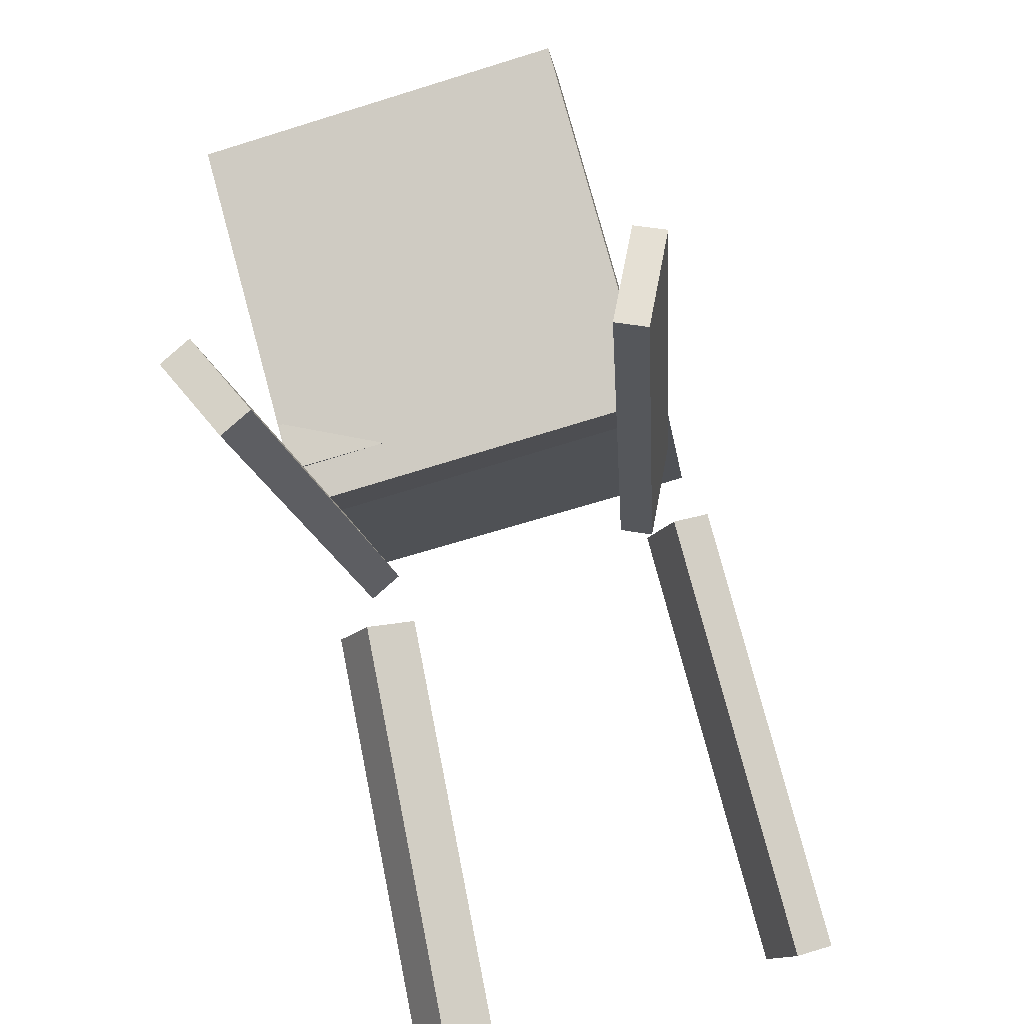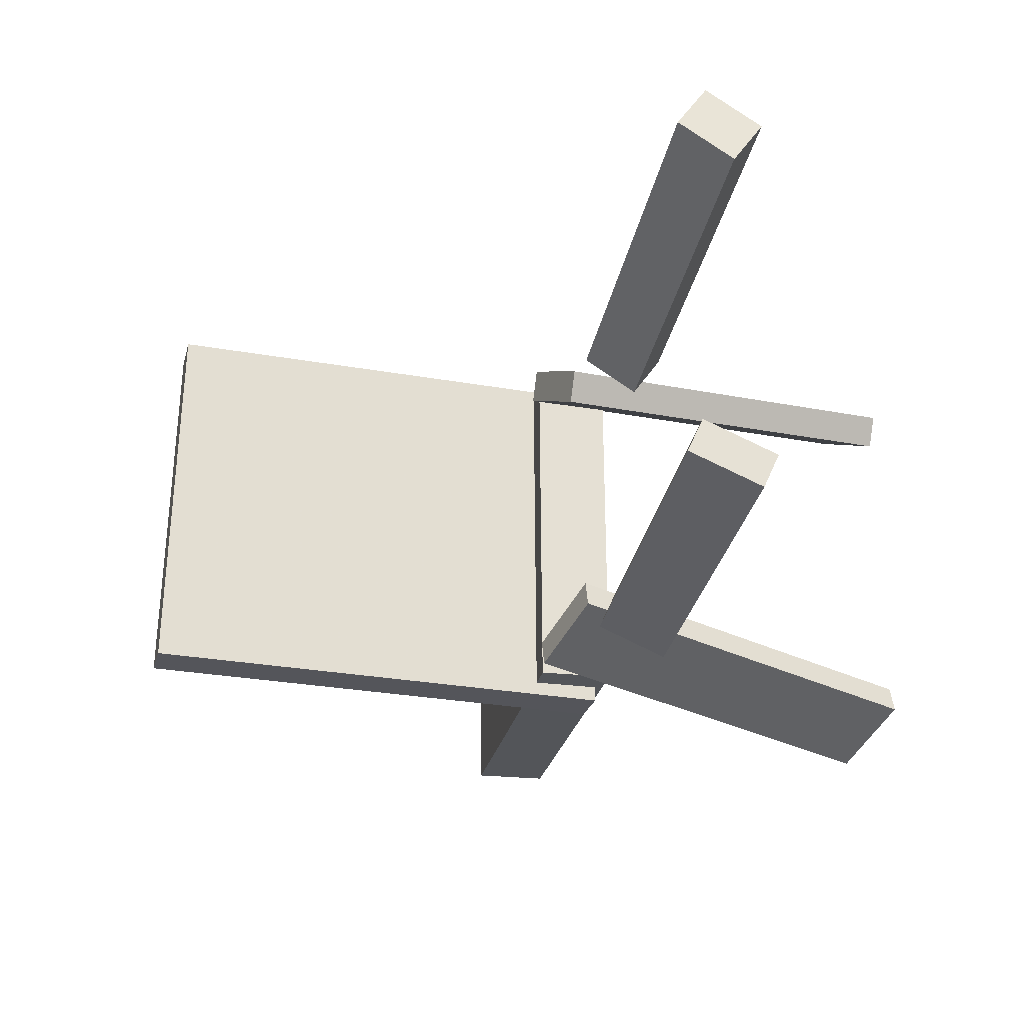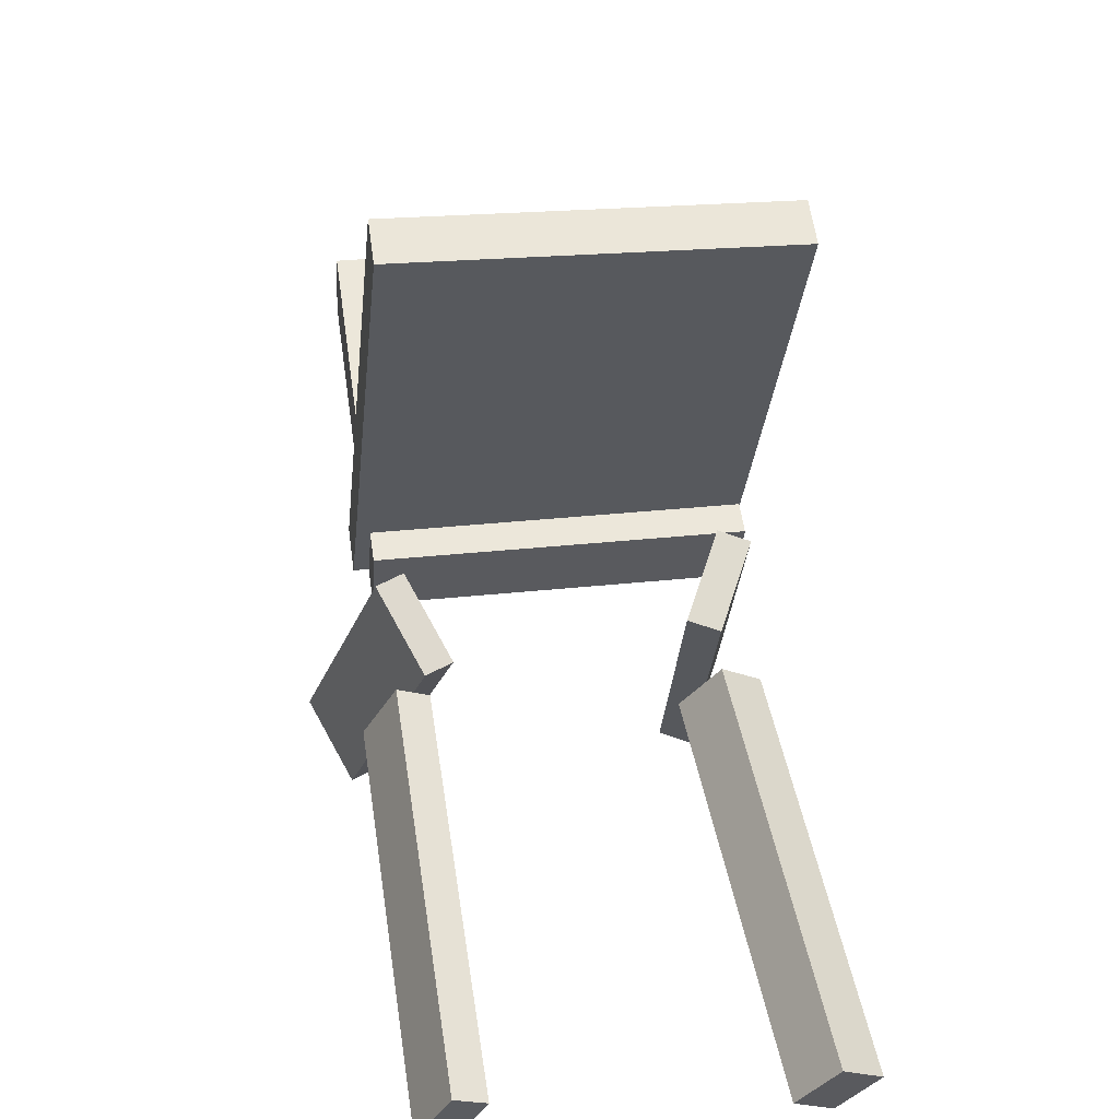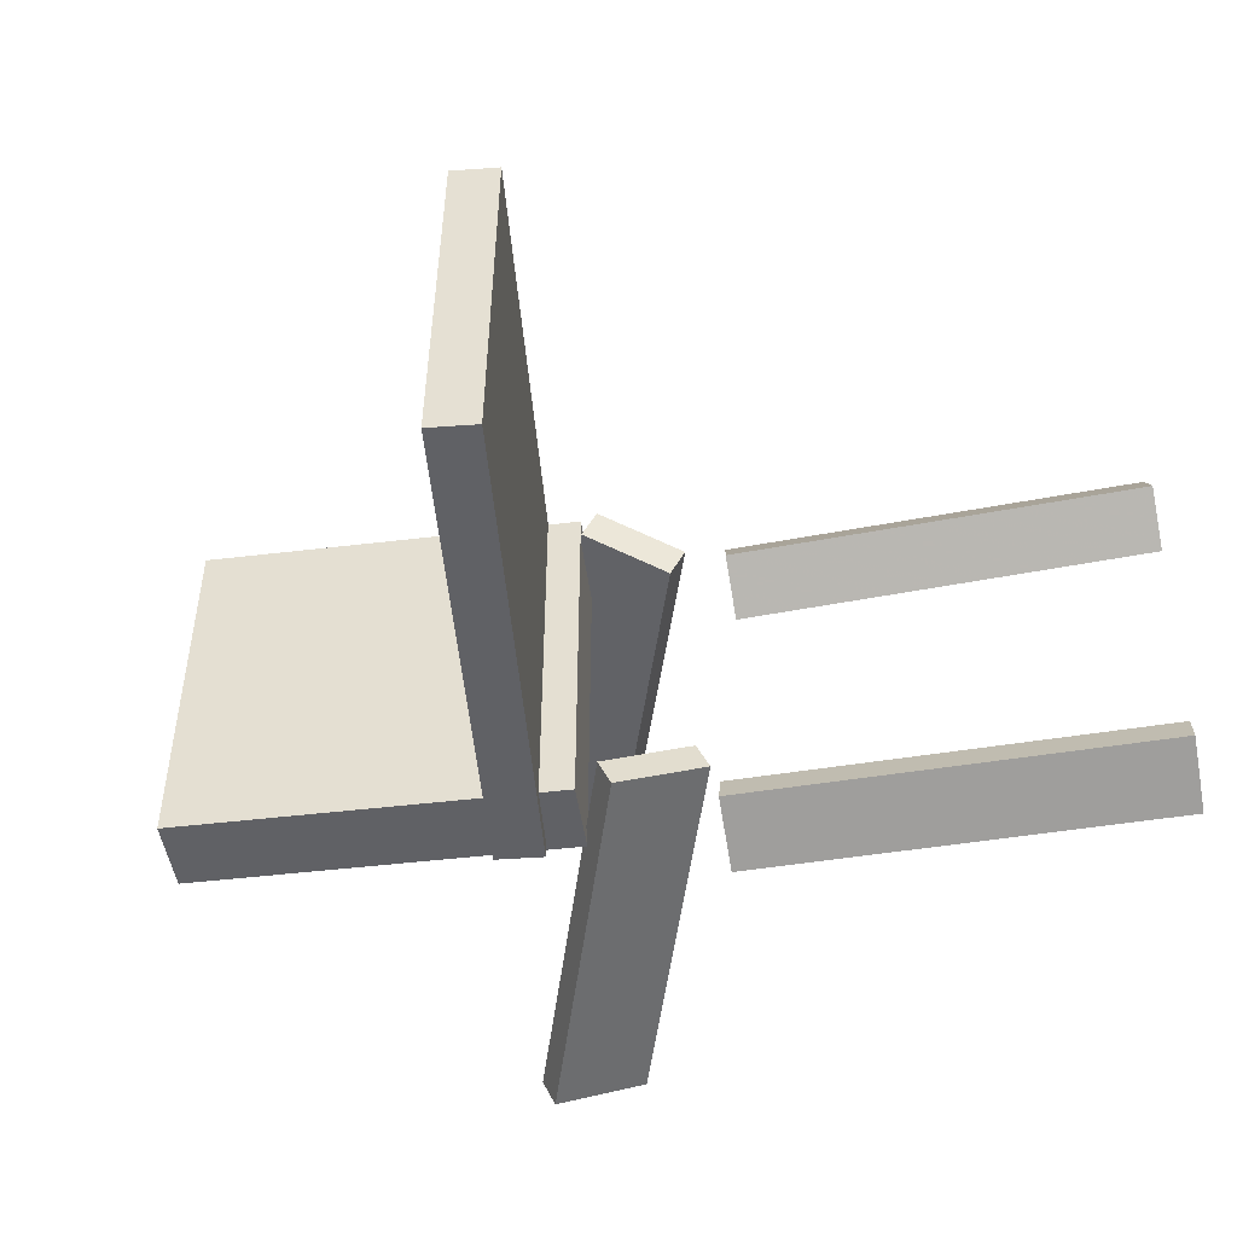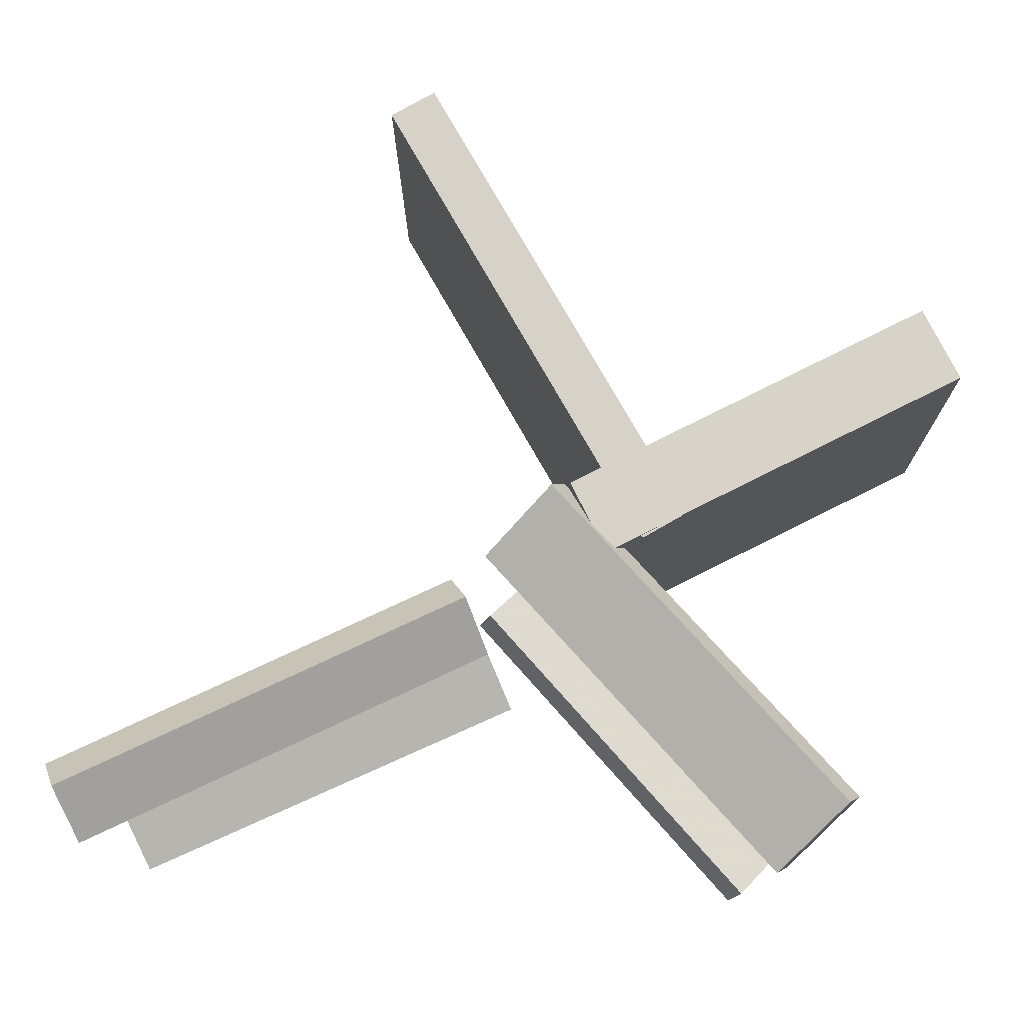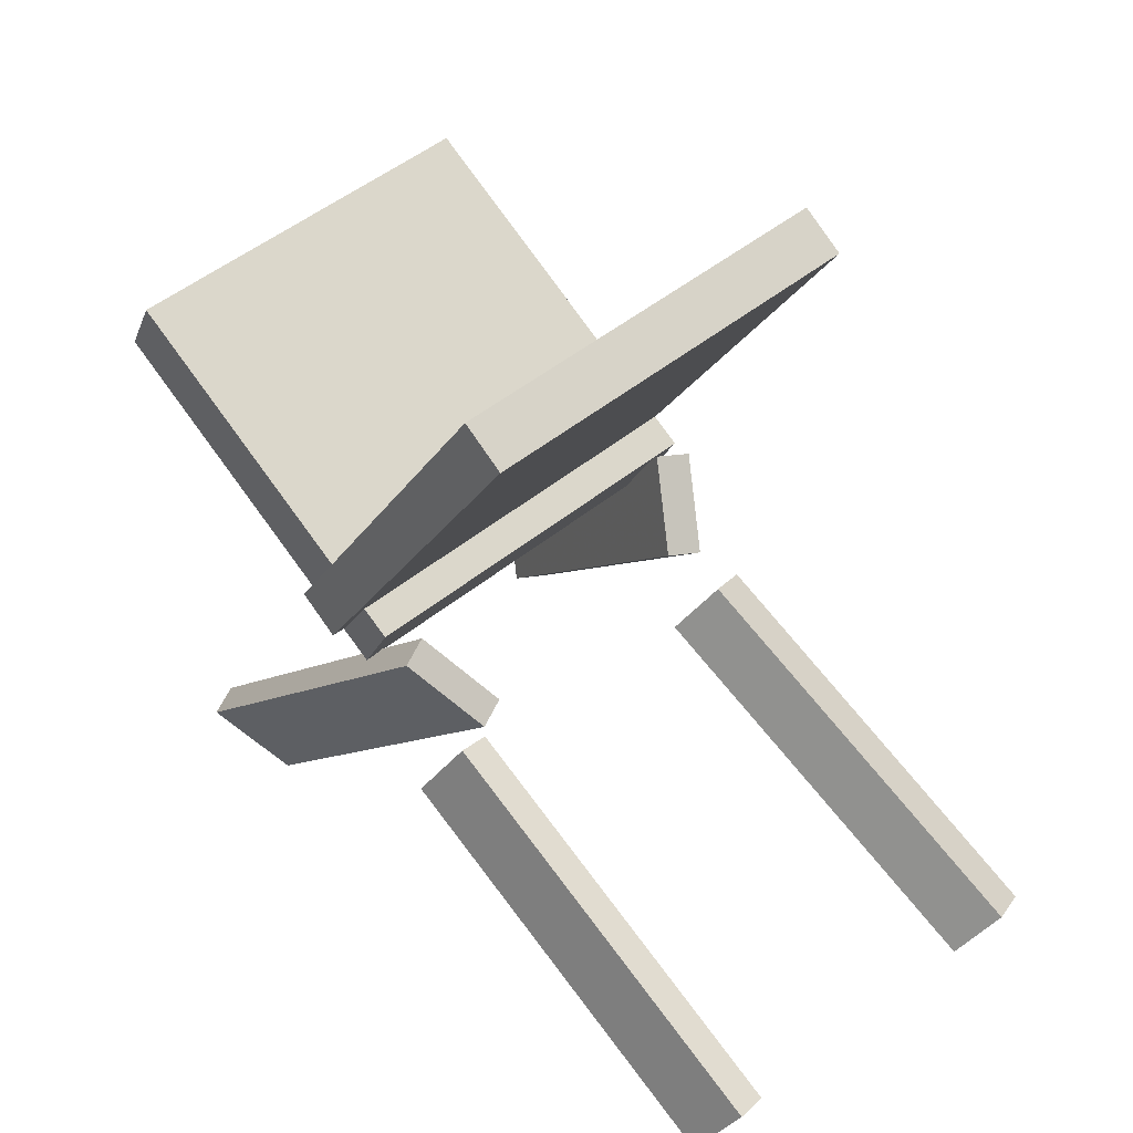
<metadata>
{"format":"obj","ext":"obj","renderer":"f3d","projection":"perspective","resolution":1024,"background":"white","views":[{"elev":-73.6,"azim":106.7,"up":"+Y"},{"elev":-24.8,"azim":-74.5,"up":"+Z"},{"elev":29.2,"azim":-99.4,"up":"+Y"},{"elev":-47.6,"azim":-145.5,"up":"+Z"},{"elev":-13.3,"azim":0.5,"up":"+Y"},{"elev":50.3,"azim":-131.8,"up":"+Y"}]}
</metadata>
<code>
v 0.3654 0.04969 -0.1426
v 0.3633 0.05068 0.1496
v 0.09223 -0.0865 -0.1442
v 0.09006 -0.08551 0.148
v 0.3384 0.1039 -0.143
v 0.3362 0.1049 0.1492
v 0.0652 -0.03226 -0.1446
v 0.06302 -0.03127 0.1477
f 1.0 7.0 5.0
f 1.0 3.0 7.0
f 1.0 4.0 3.0
f 1.0 2.0 4.0
f 3.0 8.0 7.0
f 3.0 4.0 8.0
f 5.0 7.0 8.0
f 5.0 8.0 6.0
f 1.0 5.0 6.0
f 1.0 6.0 2.0
f 2.0 6.0 8.0
f 2.0 8.0 4.0
v 0.2238 -0.3194 0.1171
v 0.2135 -0.3258 0.1419
v 0.00802 -0.075 0.09077
v -0.002256 -0.0814 0.1156
v 0.2747 -0.2707 0.1507
v 0.2645 -0.2771 0.1755
v 0.05899 -0.02638 0.1244
v 0.04871 -0.03278 0.1492
f 9.0 15.0 13.0
f 9.0 11.0 15.0
f 9.0 12.0 11.0
f 9.0 10.0 12.0
f 11.0 16.0 15.0
f 11.0 12.0 16.0
f 13.0 15.0 16.0
f 13.0 16.0 14.0
f 9.0 13.0 14.0
f 9.0 14.0 10.0
f 10.0 14.0 16.0
f 10.0 16.0 12.0
v 0.1156 -0.0677 -0.1567
v 0.1178 -0.07417 0.1471
v -0.07827 0.2721 -0.1481
v -0.07606 0.2656 0.1558
v 0.1489 -0.04871 -0.1565
v 0.1511 -0.05519 0.1473
v -0.04499 0.291 -0.1479
v -0.04278 0.2846 0.1559
f 17.0 23.0 21.0
f 17.0 19.0 23.0
f 17.0 20.0 19.0
f 17.0 18.0 20.0
f 19.0 24.0 23.0
f 19.0 20.0 24.0
f 21.0 23.0 24.0
f 21.0 24.0 22.0
f 17.0 21.0 22.0
f 17.0 22.0 18.0
f 18.0 22.0 24.0
f 18.0 24.0 20.0
v -0.302 -0.303 0.1381
v -0.3185 -0.264 0.1675
v -0.3143 -0.2828 0.1043
v -0.3308 -0.2437 0.1337
v 0.0001232 -0.158 0.1151
v -0.01639 -0.1189 0.1445
v -0.01216 -0.1377 0.08135
v -0.02868 -0.09867 0.1107
f 25.0 31.0 29.0
f 25.0 27.0 31.0
f 25.0 28.0 27.0
f 25.0 26.0 28.0
f 27.0 32.0 31.0
f 27.0 28.0 32.0
f 29.0 31.0 32.0
f 29.0 32.0 30.0
f 25.0 29.0 30.0
f 25.0 30.0 26.0
f 26.0 30.0 32.0
f 26.0 32.0 28.0
v -0.3204 -0.24 -0.1376
v -0.3155 -0.2507 -0.1115
v -0.01147 -0.1025 -0.1377
v -0.00666 -0.1133 -0.1116
v -0.2982 -0.2897 -0.1622
v -0.2934 -0.3004 -0.1361
v 0.01064 -0.1522 -0.1623
v 0.01545 -0.163 -0.1362
f 33.0 39.0 37.0
f 33.0 35.0 39.0
f 33.0 36.0 35.0
f 33.0 34.0 36.0
f 35.0 40.0 39.0
f 35.0 36.0 40.0
f 37.0 39.0 40.0
f 37.0 40.0 38.0
f 33.0 37.0 38.0
f 33.0 38.0 34.0
f 34.0 38.0 40.0
f 34.0 40.0 36.0
v -0.001952 -0.0884 -0.09249
v 0.04868 -0.0361 -0.1231
v -0.01141 -0.09268 -0.1154
v 0.03922 -0.04039 -0.1461
v 0.2115 -0.3211 -0.137
v 0.2621 -0.2688 -0.1676
v 0.2021 -0.3254 -0.16
v 0.2527 -0.2731 -0.1906
f 41.0 47.0 45.0
f 41.0 43.0 47.0
f 41.0 44.0 43.0
f 41.0 42.0 44.0
f 43.0 48.0 47.0
f 43.0 44.0 48.0
f 45.0 47.0 48.0
f 45.0 48.0 46.0
f 41.0 45.0 46.0
f 41.0 46.0 42.0
f 42.0 46.0 48.0
f 42.0 48.0 44.0

</code>
